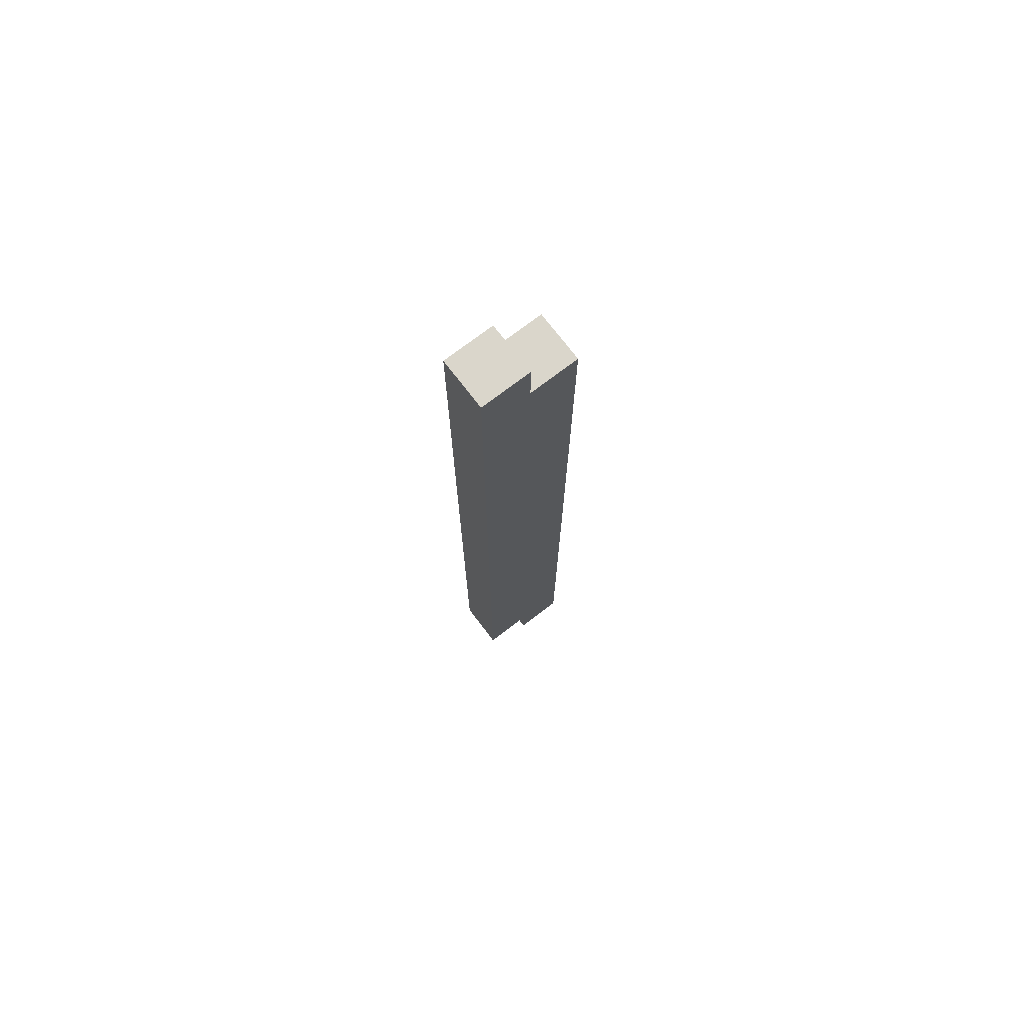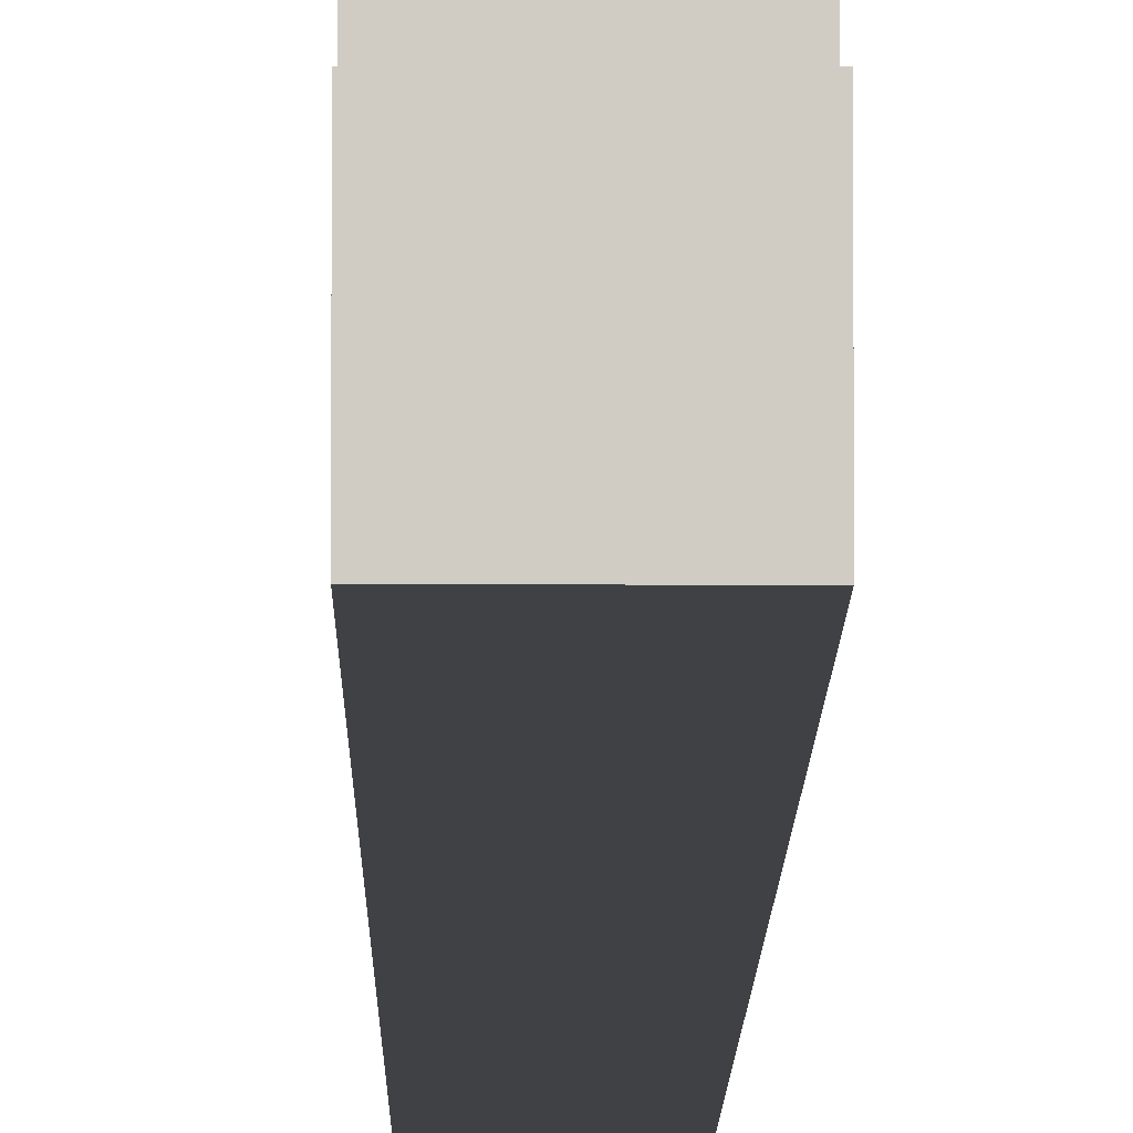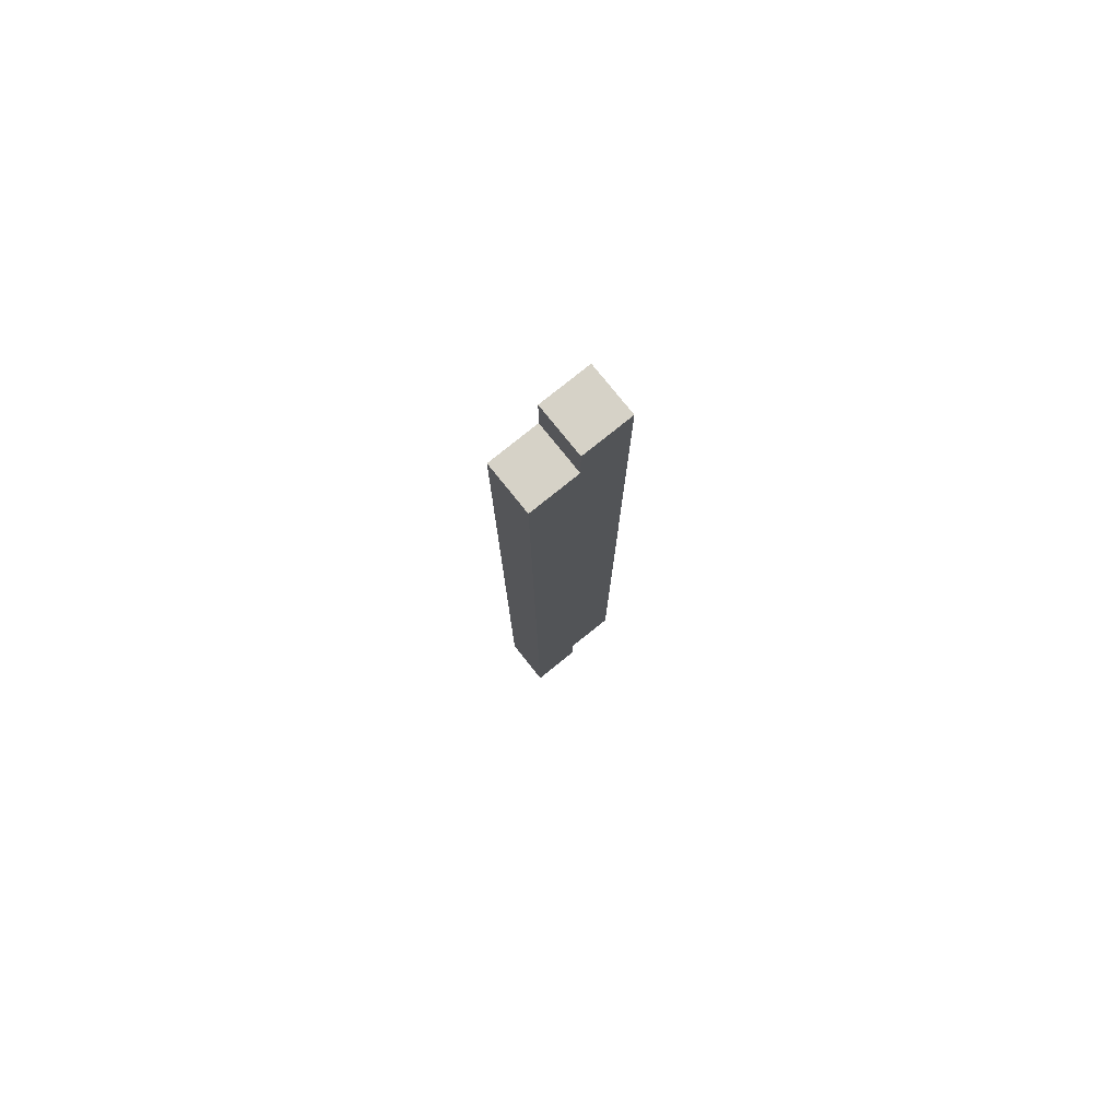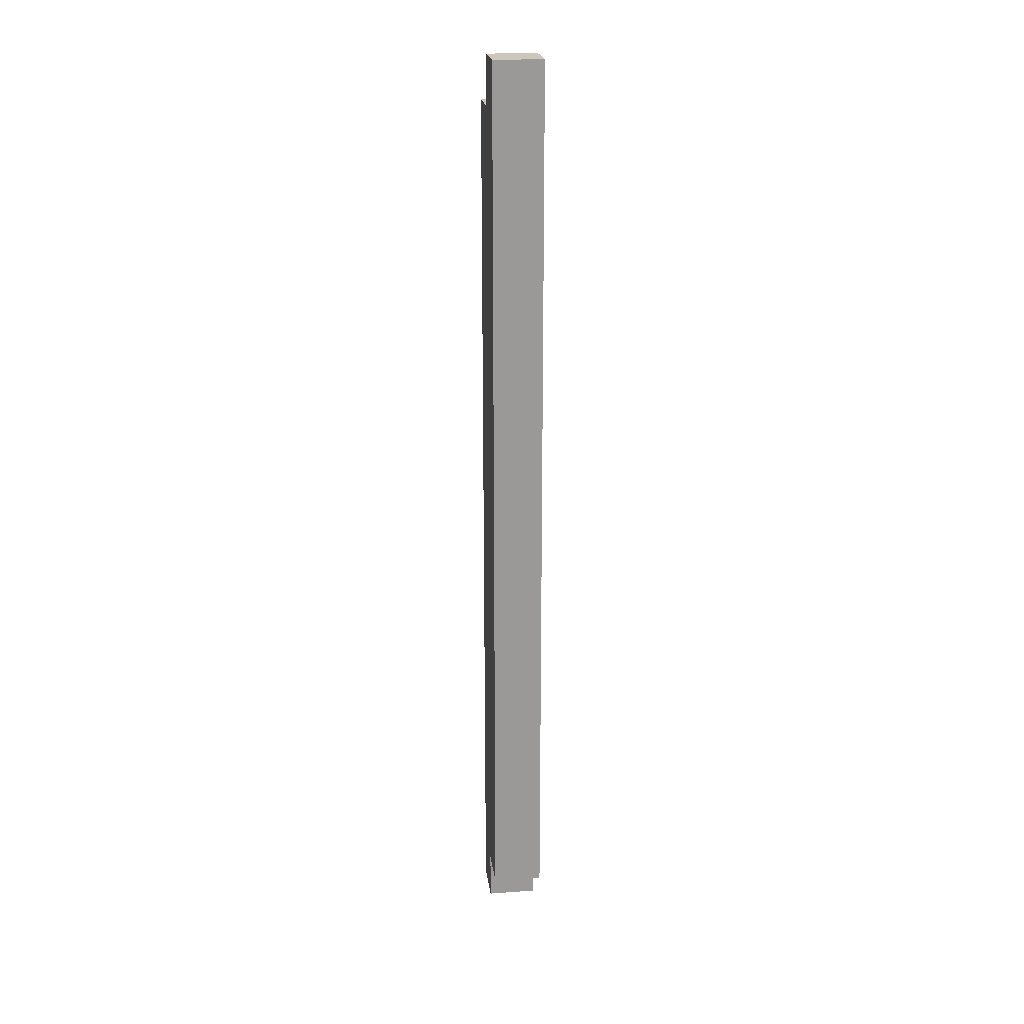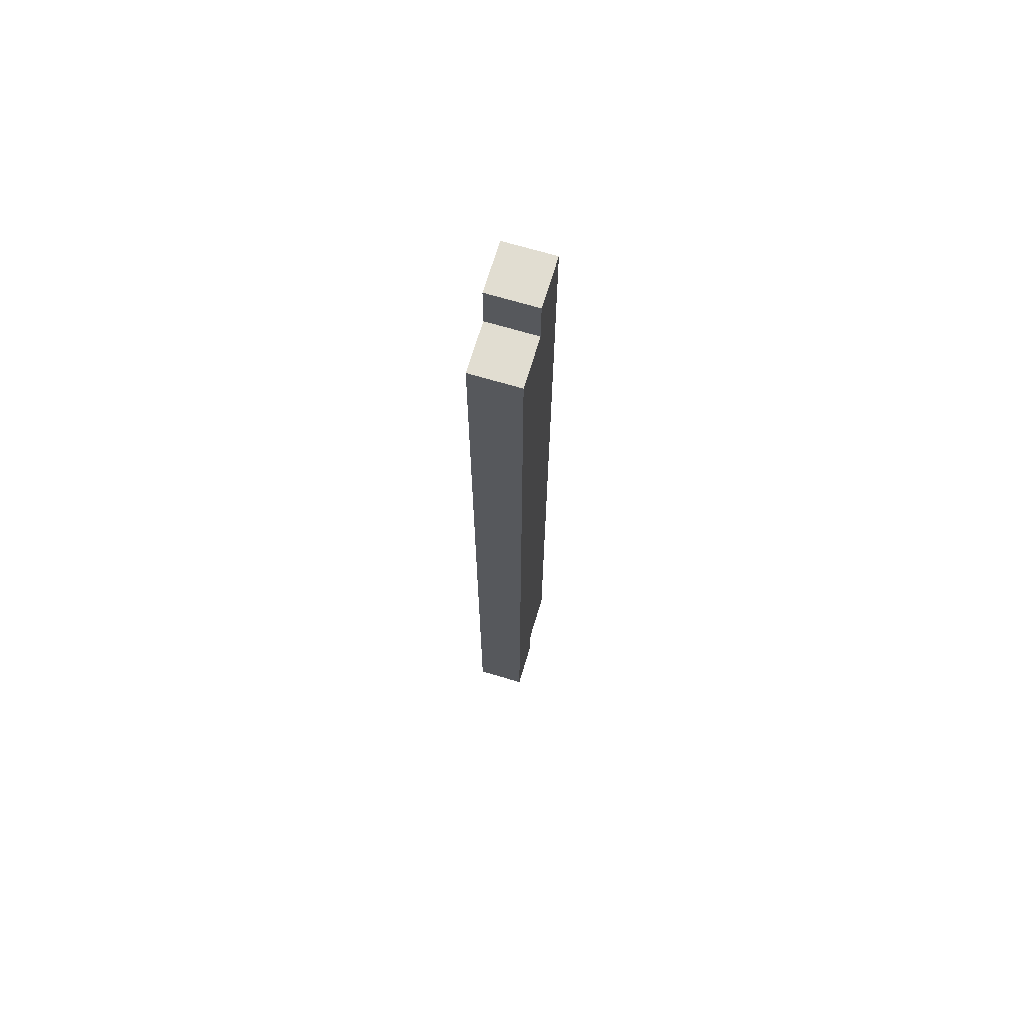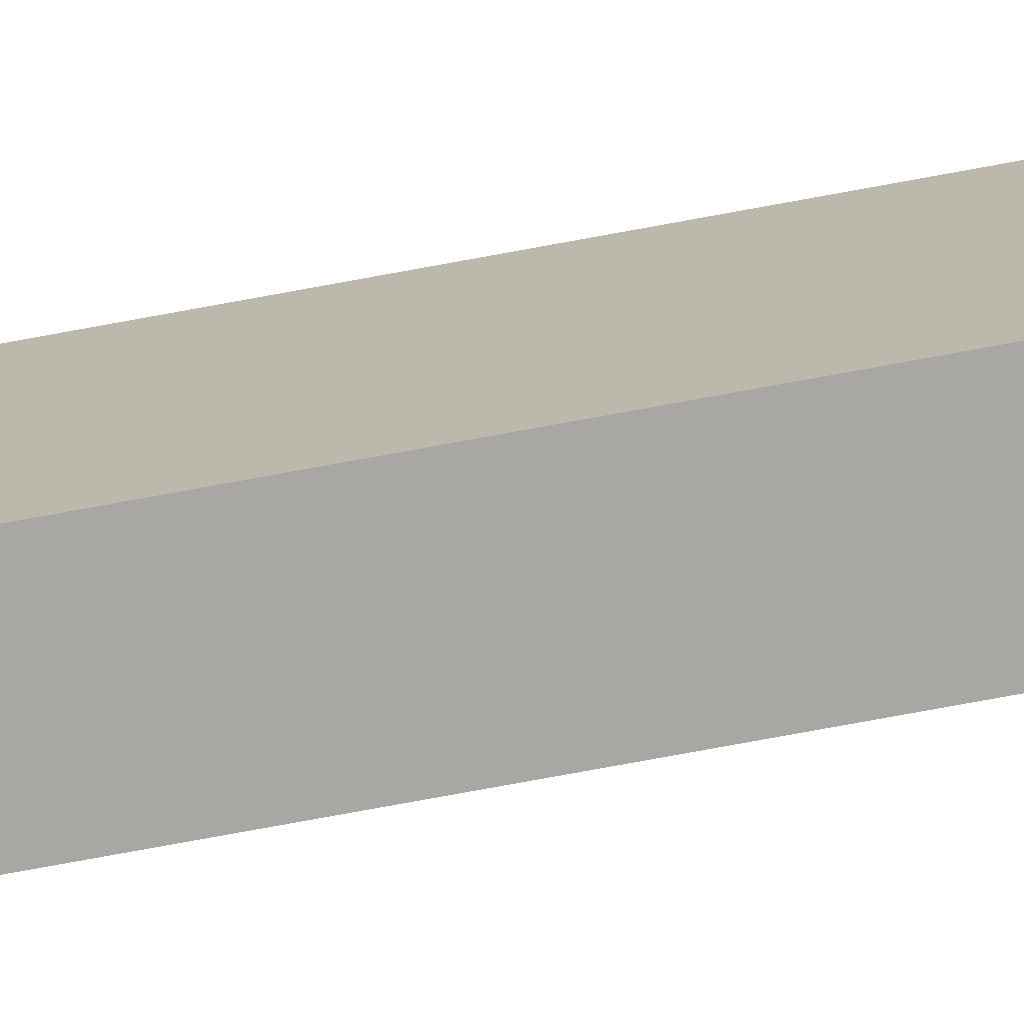
<metadata>
{"format":"obj","ext":"obj","renderer":"f3d","projection":"perspective","resolution":1024,"background":"white","views":[{"elev":74.0,"azim":52.6,"up":"+Z"},{"elev":-5.8,"azim":-0.3,"up":"+Y"},{"elev":78.6,"azim":-128.8,"up":"+Z"},{"elev":21.4,"azim":-7.1,"up":"+Z"},{"elev":68.9,"azim":-163.3,"up":"+Z"},{"elev":-74.4,"azim":-79.5,"up":"+Y"}]}
</metadata>
<code>
o MeteorSlicer_TopFin
v -0.05 -0.1 0.95
v -0.05 -0.1 -0.85
v -0.05 0 0.95
v -0.05 0 0.85
v -0.05 0 -0.35
v -0.05 0 -0.55
v -0.05 0 -0.65
v -0.05 0 -0.75
v -0.05 0 -0.85
v -0.05 0 -0.95
v -0.05 0.1 0.85
v -0.05 0.1 -0.35
v -0.05 0.1 -0.55
v -0.05 0.1 -0.65
v -0.05 0.1 -0.75
v -0.05 0.1 -0.85
v -0.05 0.1 -0.95
v 0.05 -0.1 0.95
v 0.05 -0.1 -0.85
v 0.05 0 0.95
v 0.05 0 0.85
v 0.05 0 -0.35
v 0.05 0 -0.55
v 0.05 0 -0.65
v 0.05 0 -0.75
v 0.05 0 -0.85
v 0.05 0 -0.95
v 0.05 0.1 0.85
v 0.05 0.1 -0.35
v 0.05 0.1 -0.55
v 0.05 0.1 -0.65
v 0.05 0.1 -0.75
v 0.05 0.1 -0.85
v 0.05 0.1 -0.95
v -0.05 -0.1 0.95
v -0.05 0 0.95
v 0.05 -0.1 0.95
v 0.05 0 0.95
v -0.05 0 0.85
v -0.05 0.1 0.85
v 0.05 0 0.85
v 0.05 0.1 0.85
v -0.05 -0.1 -0.85
v -0.05 0 -0.85
v 0.05 -0.1 -0.85
v 0.05 0 -0.85
v -0.05 0 -0.95
v -0.05 0.1 -0.95
v 0.05 0 -0.95
v 0.05 0.1 -0.95
v -0.05 -0.1 0.95
v 0.05 -0.1 0.95
v -0.05 -0.1 -0.85
v 0.05 -0.1 -0.85
v -0.05 0 -0.85
v 0.05 0 -0.85
v -0.05 0 -0.95
v 0.05 0 -0.95
v -0.05 0 0.95
v 0.05 0 0.95
v -0.05 0 0.85
v 0.05 0 0.85
v -0.05 0.1 0.85
v 0.05 0.1 0.85
v -0.05 0.1 -0.35
v 0.05 0.1 -0.35
v -0.05 0.1 -0.55
v 0.05 0.1 -0.55
v -0.05 0.1 -0.65
v 0.05 0.1 -0.65
v -0.05 0.1 -0.75
v 0.05 0.1 -0.75
v -0.05 0.1 -0.85
v 0.05 0.1 -0.85
v -0.05 0.1 -0.95
v 0.05 0.1 -0.95
f 3 2 1
f 4 2 3
f 5 2 4
f 6 2 5
f 7 2 6
f 8 2 7
f 9 2 8
f 11 5 4
f 12 6 5
f 12 5 11
f 13 7 6
f 13 6 12
f 14 8 7
f 14 7 13
f 15 9 8
f 15 8 14
f 16 10 9
f 16 9 15
f 17 10 16
f 18 19 20
f 20 19 21
f 21 19 22
f 22 19 23
f 23 19 24
f 24 19 25
f 25 19 26
f 21 22 28
f 22 23 29
f 28 22 29
f 23 24 30
f 29 23 30
f 24 25 31
f 30 24 31
f 25 26 32
f 31 25 32
f 26 27 33
f 32 26 33
f 33 27 34
f 37 36 35
f 38 36 37
f 41 40 39
f 42 40 41
f 43 44 45
f 45 44 46
f 47 48 49
f 49 48 50
f 53 52 51
f 54 52 53
f 57 56 55
f 58 56 57
f 59 60 61
f 61 60 62
f 63 64 65
f 65 64 66
f 65 66 67
f 67 66 68
f 67 68 69
f 69 68 70
f 69 70 71
f 71 70 72
f 71 72 73
f 73 72 74
f 73 74 75
f 75 74 76

</code>
